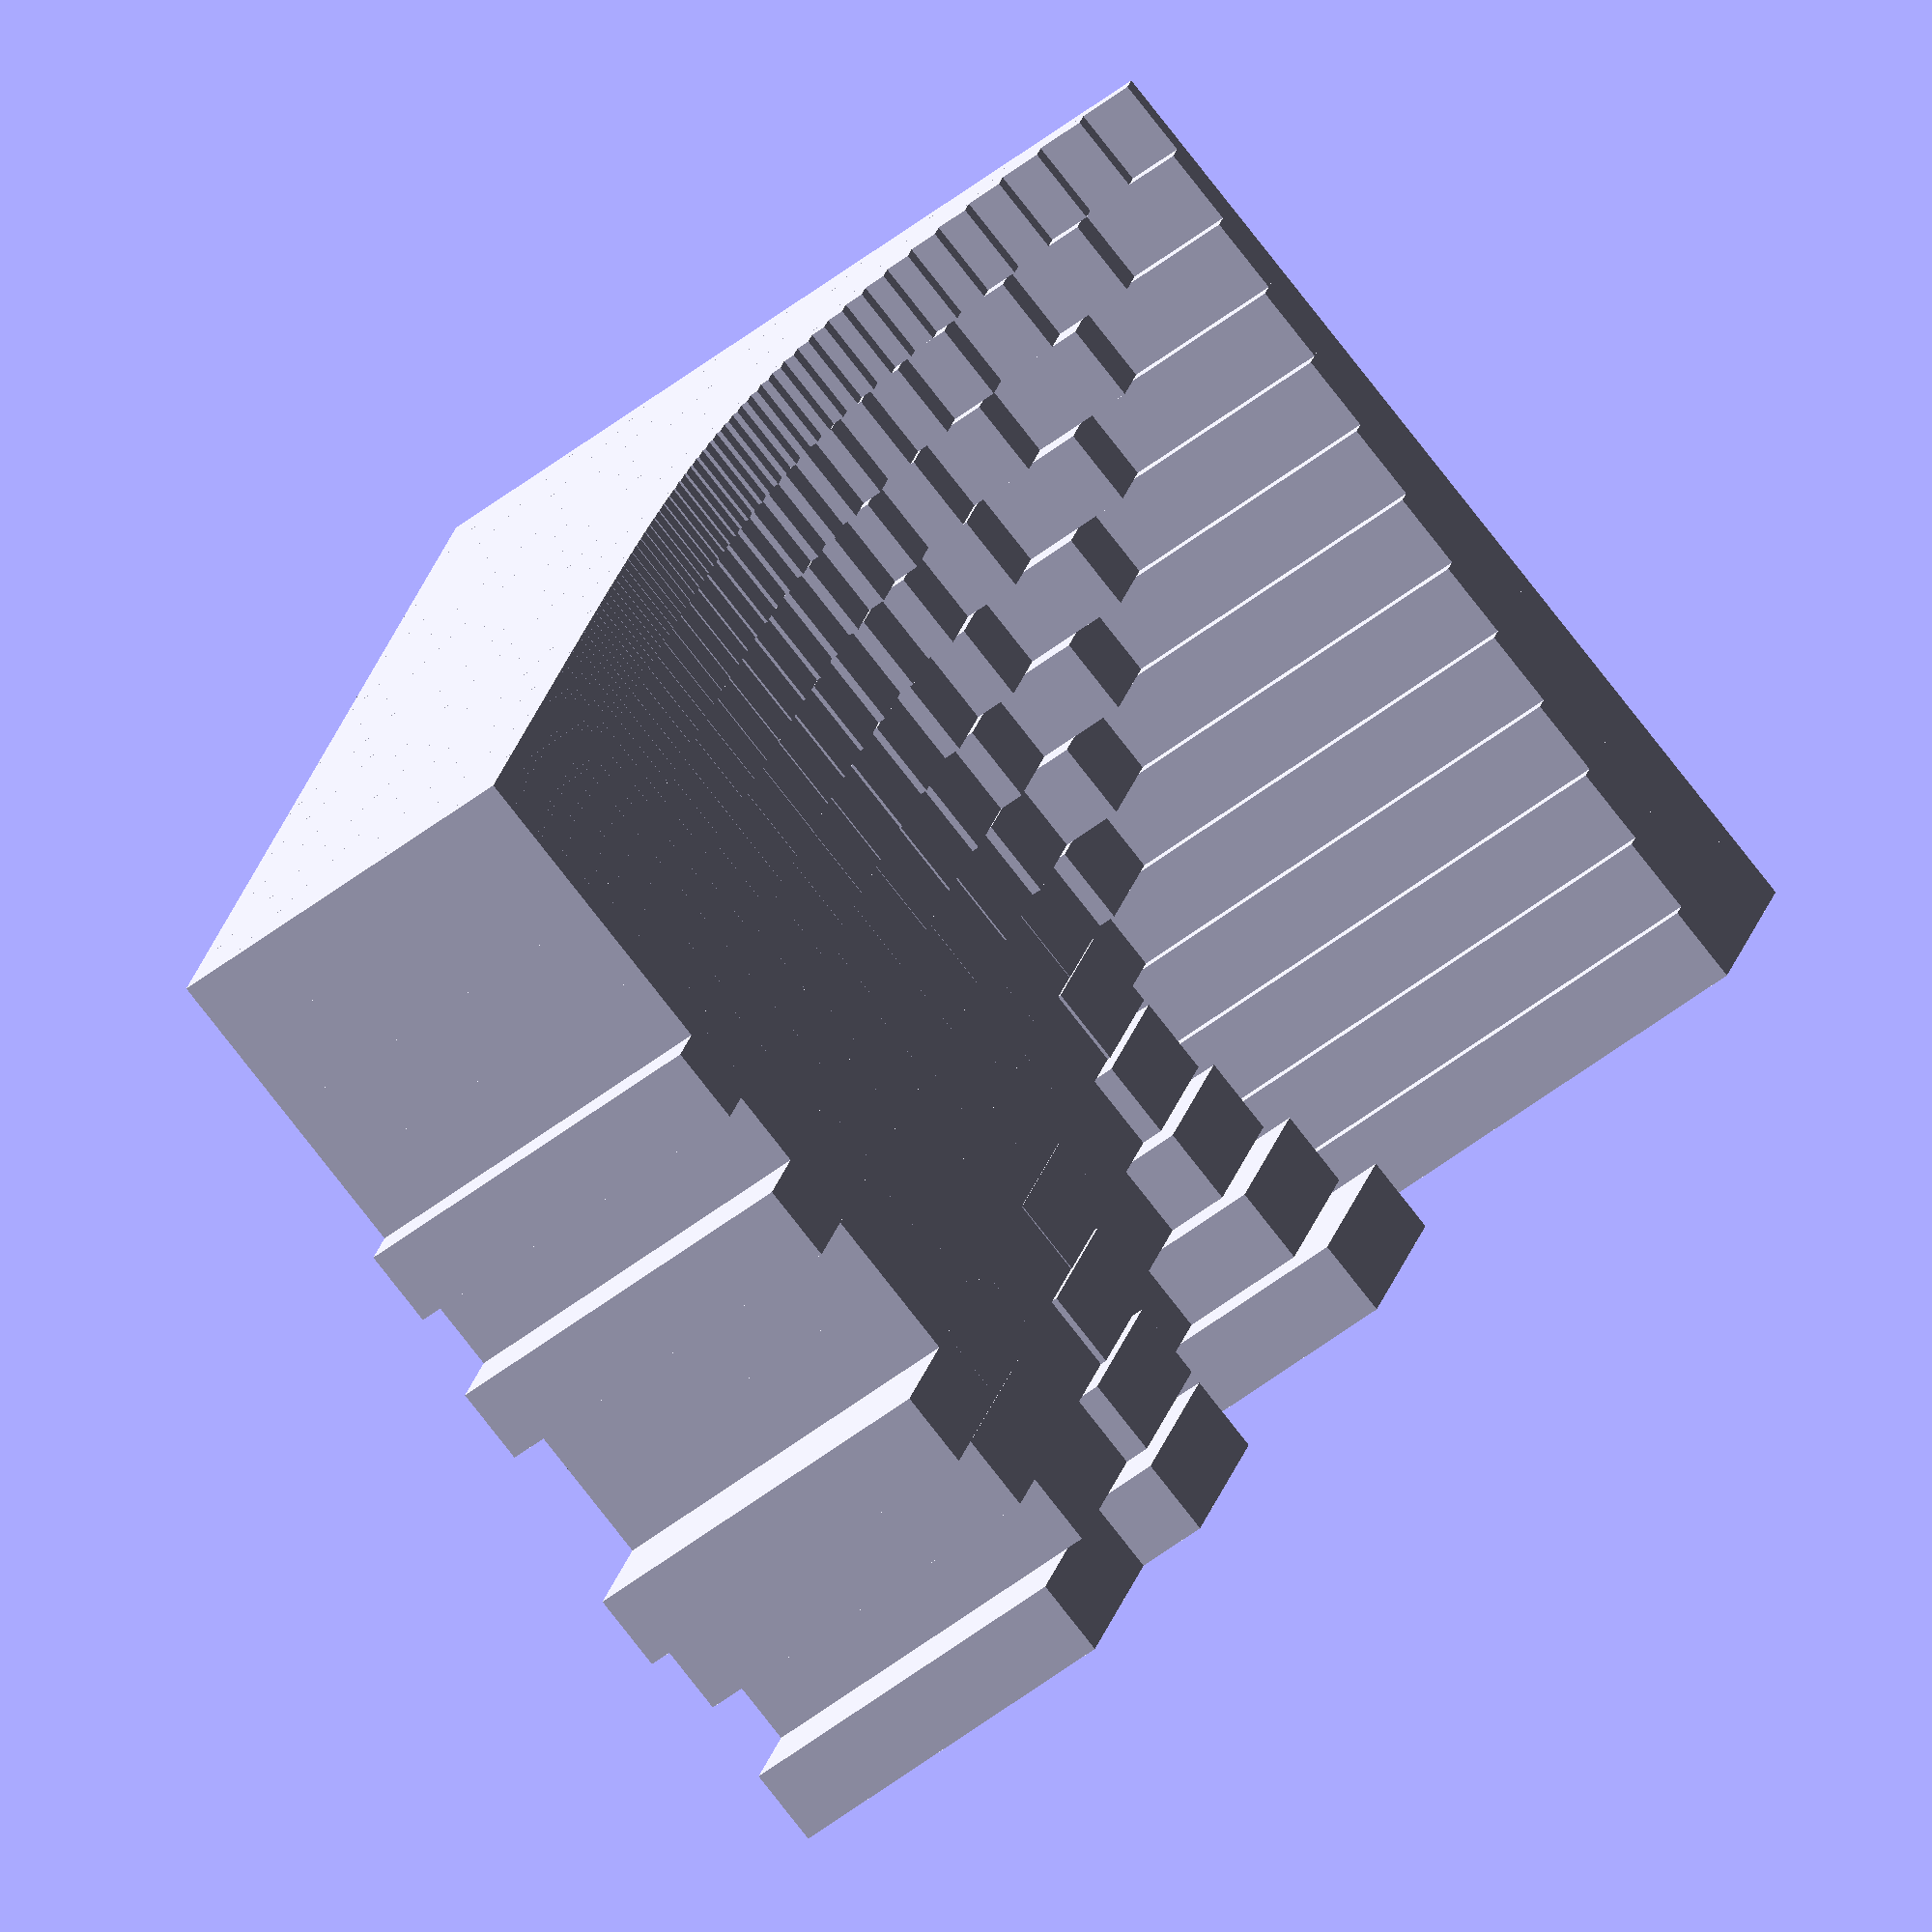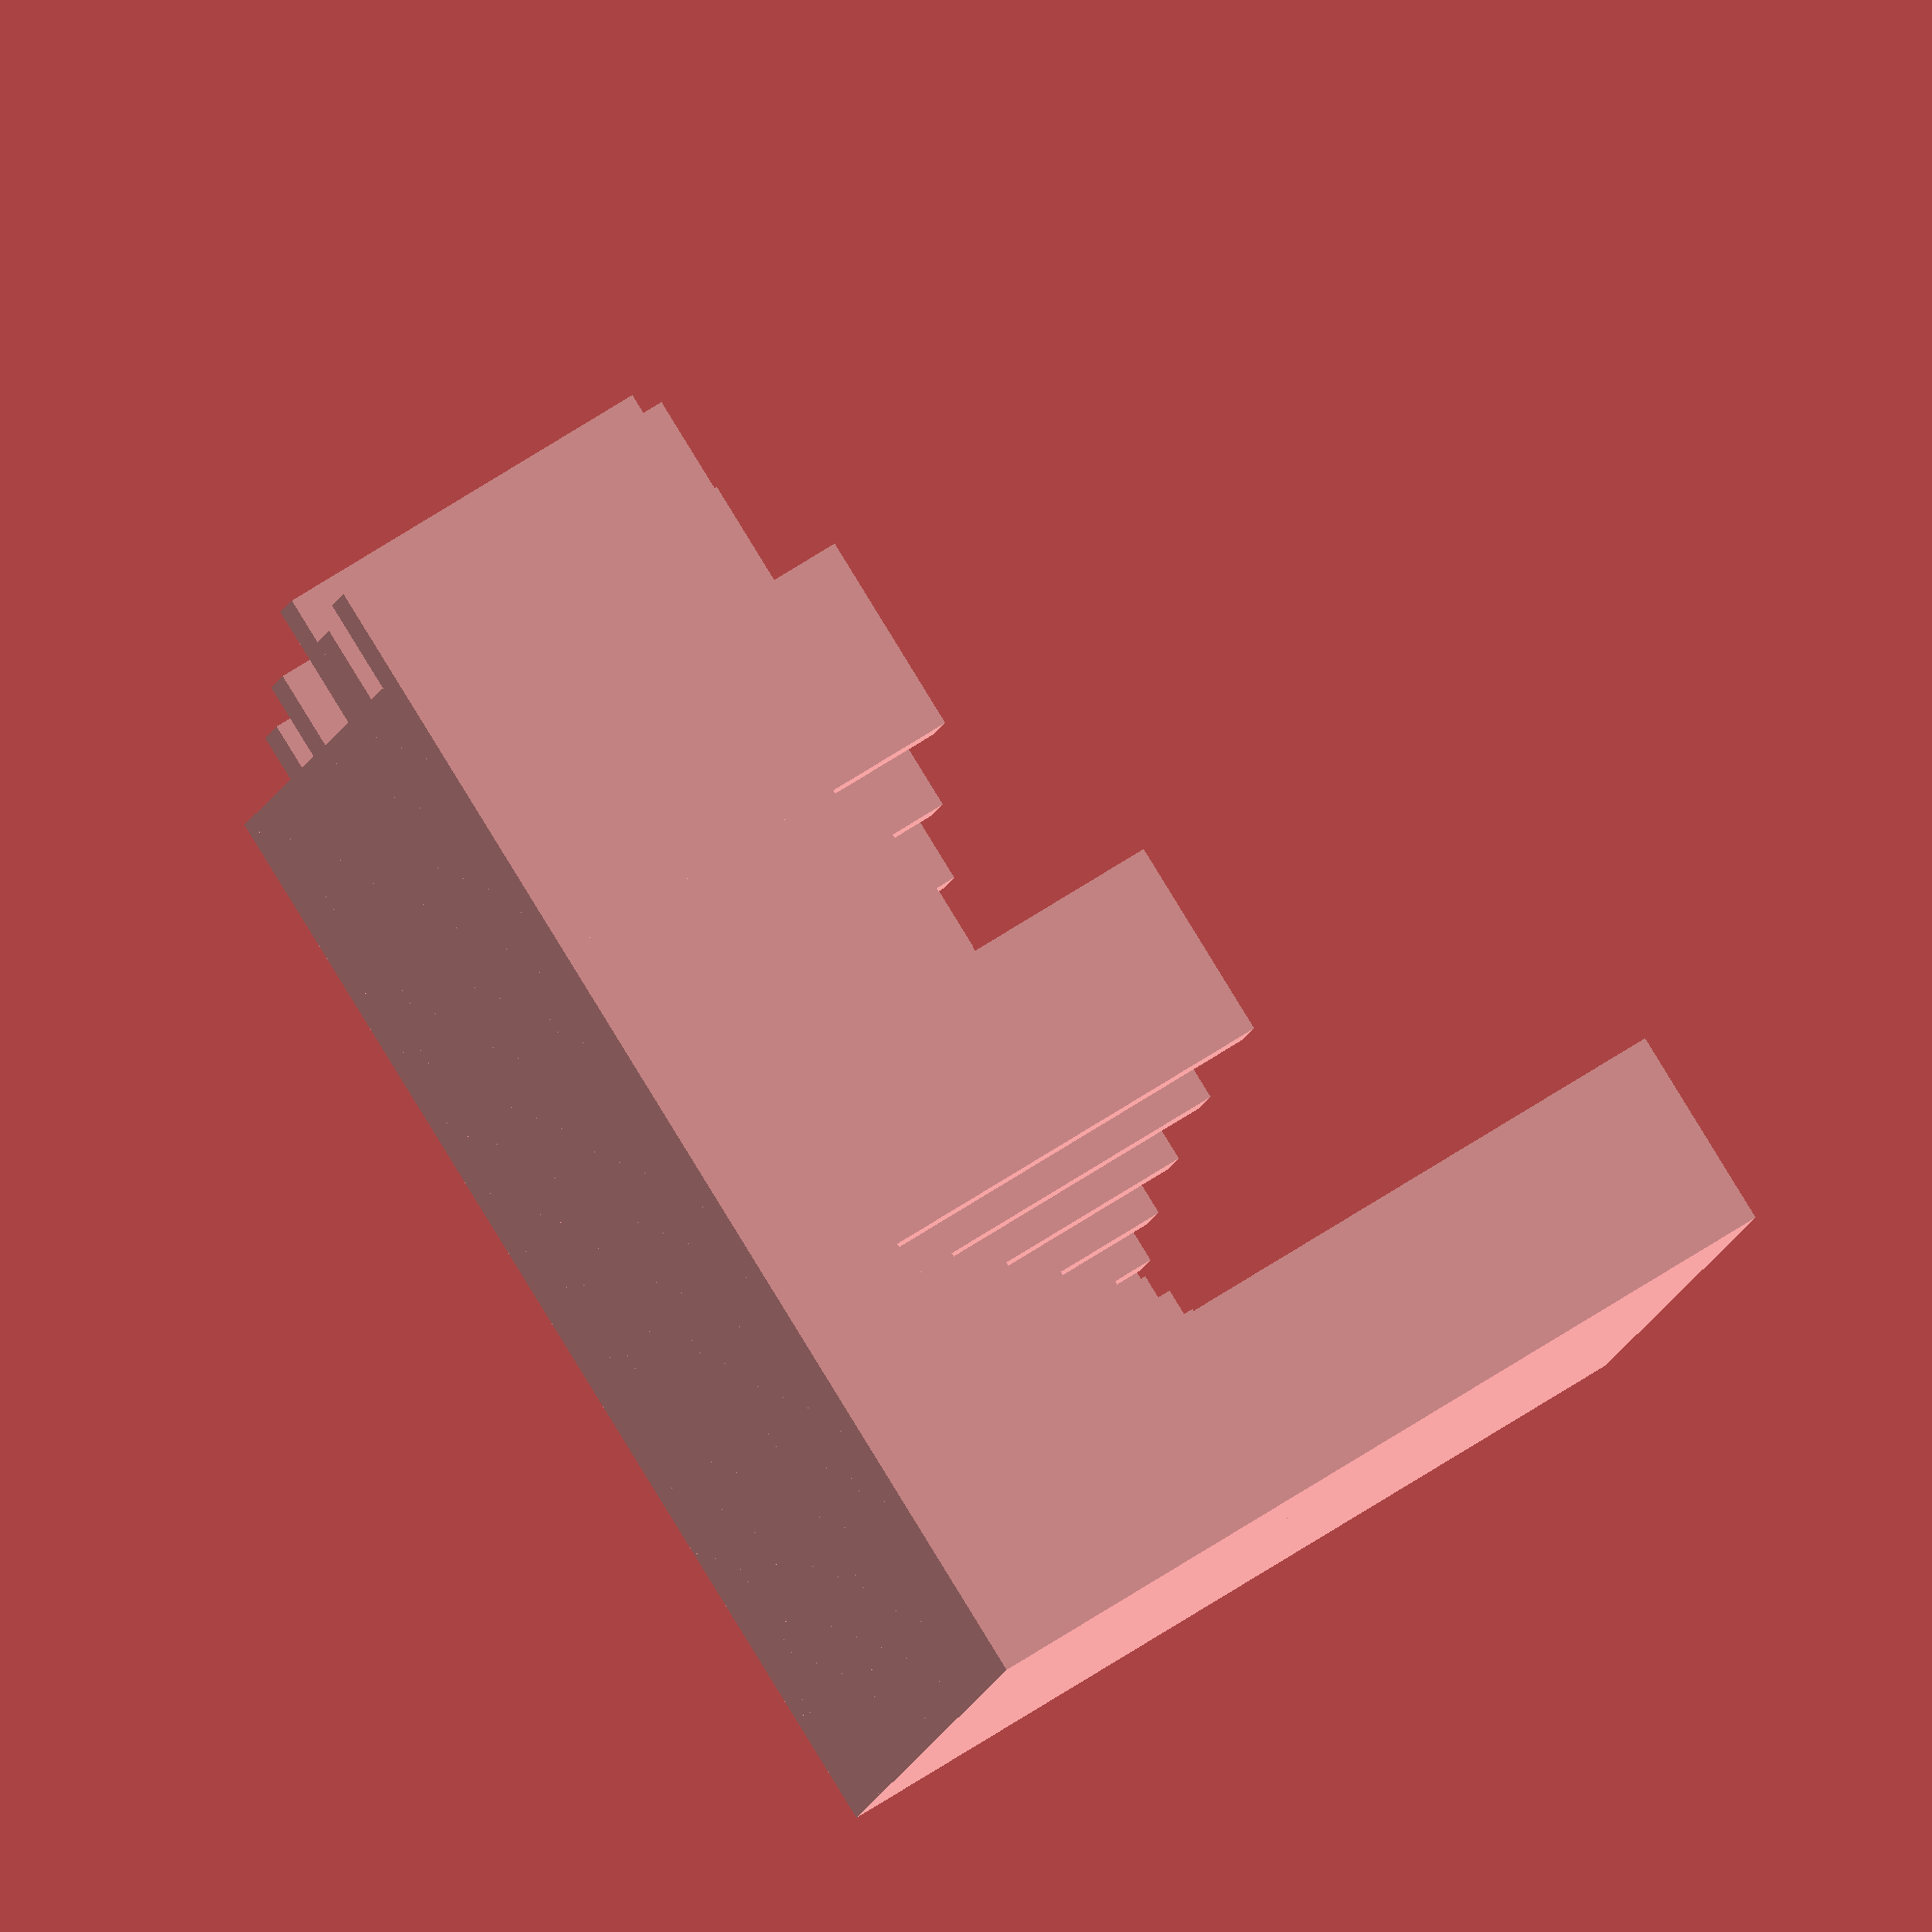
<openscad>
// Solves the equation of exponential decay solved by exp(ax). 
// Rich Cameron, adapted Joan Horvath, December 2019 

a = -0.12; //exponential decay factor 
w = 5; //width in y direction of each iteration
offset = 25; // height in millimeters for f(x,step) = 0
 
// h = step in x direction - varied as a parameter
// f(x) is assumed to be an exponential here 
// And assumed to start at x = 0

for(i = [1:13]) translate([0, i * w, 0]) f(h = i);

module f(i = 0,  h, start = 30, end= 2*3*4*3) {
	cube([h, w, start + offset]);
	if (i < (end - h) )
        translate([h, 0, 0]) 
        f(i + h, h, start*(1+ h * a), end);
}
</openscad>
<views>
elev=230.1 azim=290.7 roll=229.2 proj=o view=wireframe
elev=291.0 azim=344.8 roll=237.1 proj=o view=solid
</views>
